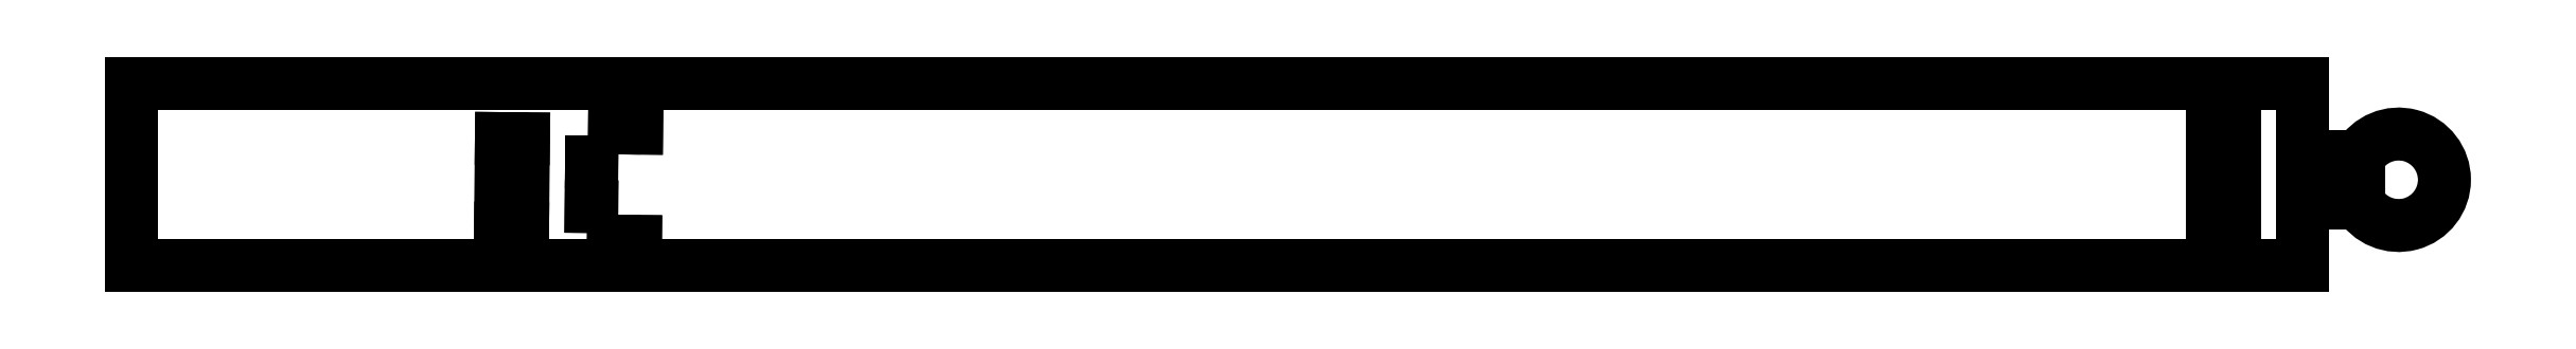
<metadata>
{"format":"dxf","ext":"dxf","renderer":"ezdxf+matplotlib","layout":"modelspace","background":"white","min_lineweight":24,"dpi":150}
</metadata>
<code>
0
SECTION
2
ENTITIES
0
LINE
8
0
10
-61.59
20
1.106
30
0
11
-61.59
21
-2.844
31
0
0
LINE
8
0
10
-61.59
20
-2.844
30
0
11
-61.66
21
-2.844
31
0
0
LINE
8
0
10
-61.66
20
-2.844
30
0
11
-61.62
21
1.106
31
0
0
LINE
8
0
10
-61.62
20
1.106
30
0
11
-61.59
21
1.106
31
0
0
LINE
8
0
10
-69.59
20
3.188
30
0
11
-67.64
21
3.168
31
0
0
LINE
8
0
10
-67.64
20
3.168
30
0
11
-67.73
21
-4.782
31
0
0
LINE
8
0
10
-67.73
20
-4.782
30
0
11
-69.68
21
-4.762
31
0
0
LINE
8
0
10
-69.68
20
-4.762
30
0
11
-69.59
21
3.188
31
0
0
LINE
8
0
10
81.79
20
3.507
30
0
11
83.74
21
3.507
31
0
0
LINE
8
0
10
83.74
20
3.507
30
0
11
83.74
21
-4.443
31
0
0
LINE
8
0
10
83.74
20
-4.443
30
0
11
81.79
21
-4.443
31
0
0
LINE
8
0
10
81.79
20
-4.443
30
0
11
81.79
21
3.507
31
0
0
LINE
8
0
10
-59.58
20
4.135
30
0
11
-59.54
21
8.025
31
0
0
LINE
8
0
10
-59.54
20
8.025
30
0
11
-102.3
21
8.025
31
0
0
LINE
8
0
10
-102.3
20
8.025
30
0
11
-102.3
21
-8.025
31
0
0
LINE
8
0
10
-102.3
20
-8.025
30
0
11
-59.71
21
-8.025
31
0
0
LINE
8
0
10
-59.71
20
-8.025
30
0
11
-59.69
21
-5.914
31
0
0
LINE
8
0
10
-59.69
20
-5.914
30
0
11
-57.74
21
-5.934
31
0
0
LINE
8
0
10
-57.74
20
-5.934
30
0
11
-57.76
21
-8.025
31
0
0
LINE
8
0
10
-57.76
20
-8.025
30
0
11
89.79
21
-8.025
31
0
0
LINE
8
0
10
89.79
20
-8.025
30
0
11
89.79
21
-2.493
31
0
0
LINE
8
0
10
89.79
20
-2.493
30
0
11
94.75
21
-2.493
31
0
0
ARC
8
0
10
98.26
20
-0.4676
30
0
40
4.056
210
0
220
0
230
1
50
-150
51
150
0
LINE
8
0
10
94.75
20
1.557
30
0
11
89.79
21
1.557
31
0
0
LINE
8
0
10
89.79
20
1.557
30
0
11
89.79
21
8.025
31
0
0
LINE
8
0
10
89.79
20
8.025
30
0
11
-57.59
21
8.025
31
0
0
LINE
8
0
10
-57.59
20
8.025
30
0
11
-57.63
21
4.115
31
0
0
LINE
8
0
10
-57.63
20
4.115
30
0
11
-59.58
21
4.135
31
0
0
ENDSEC
0
EOF

</code>
